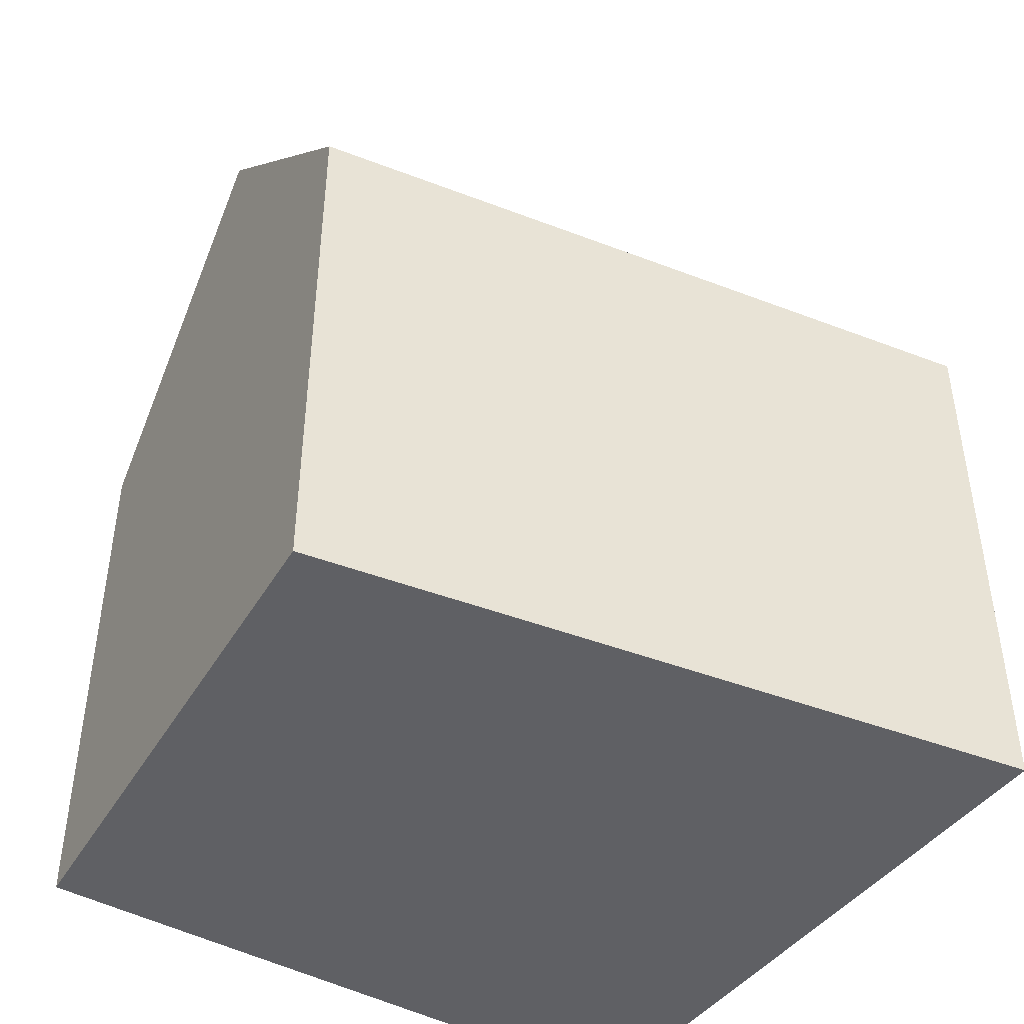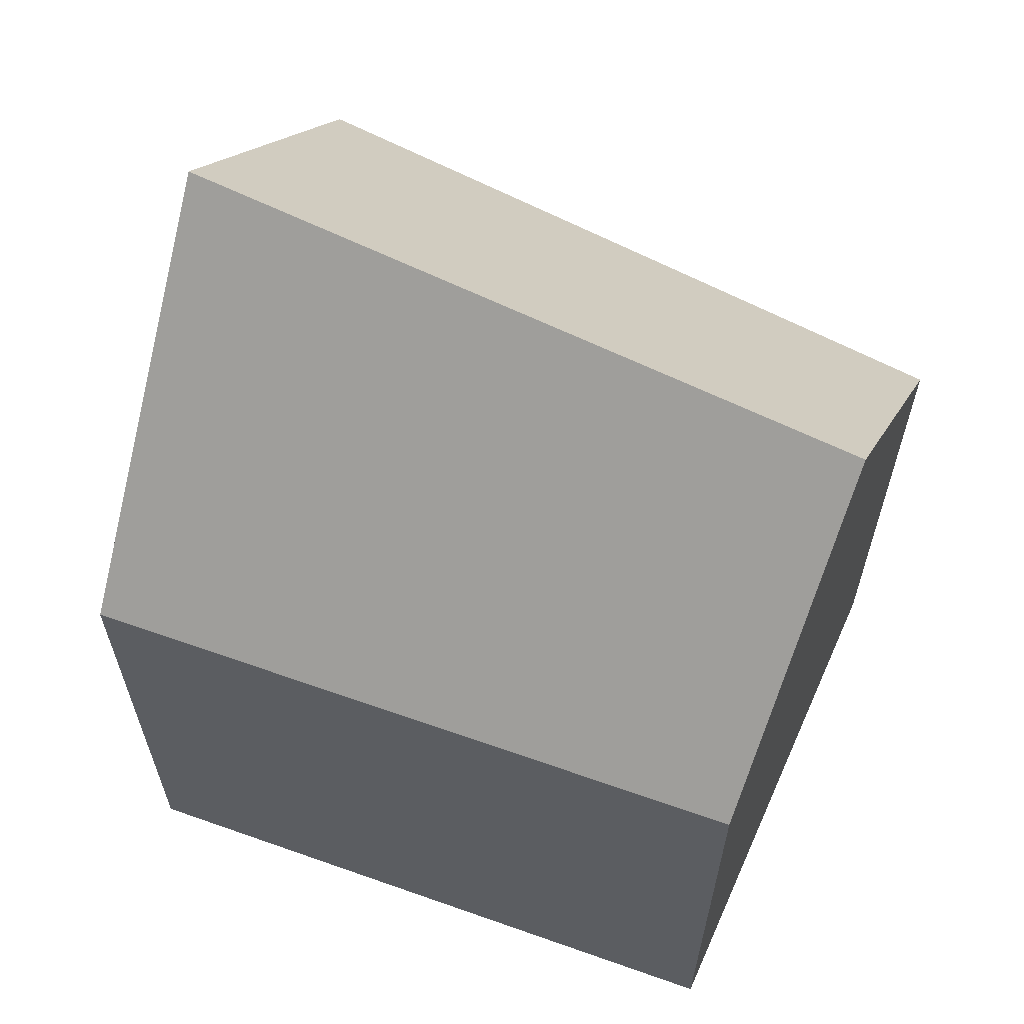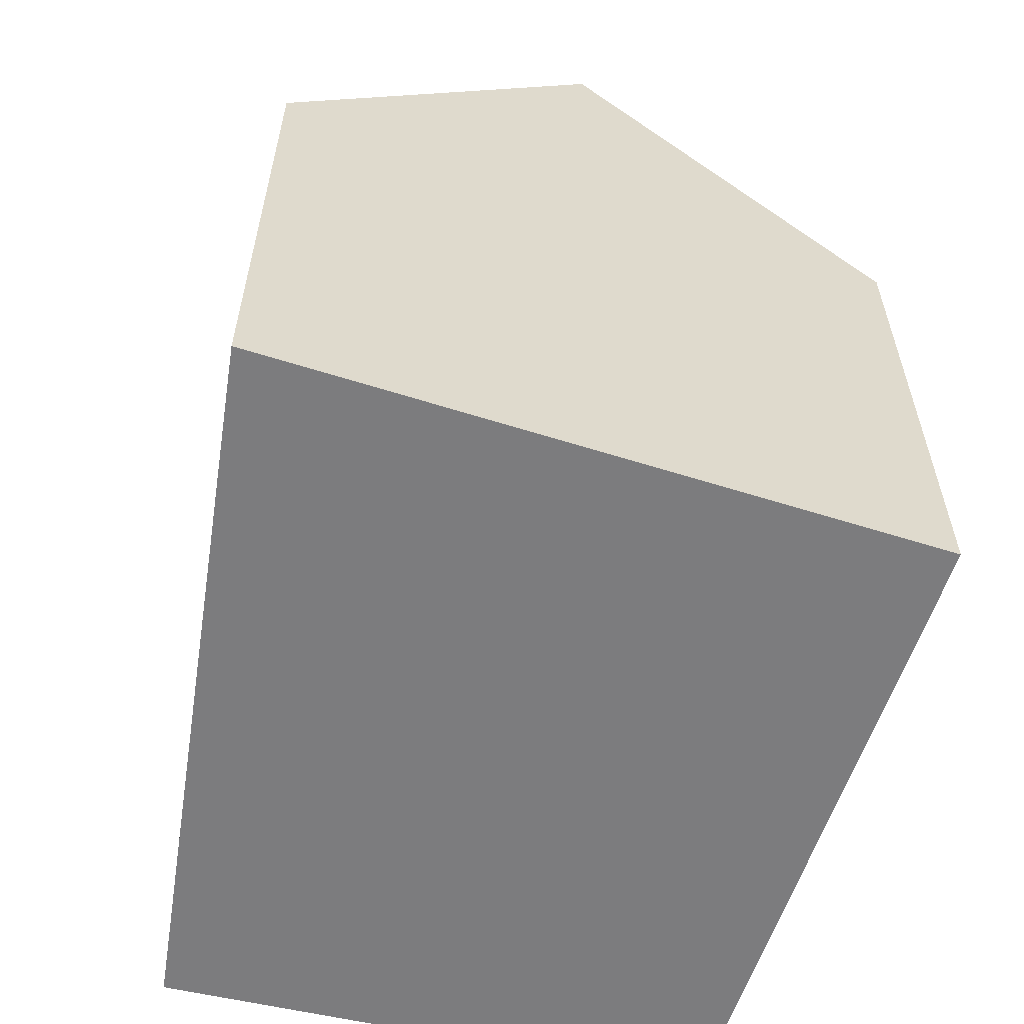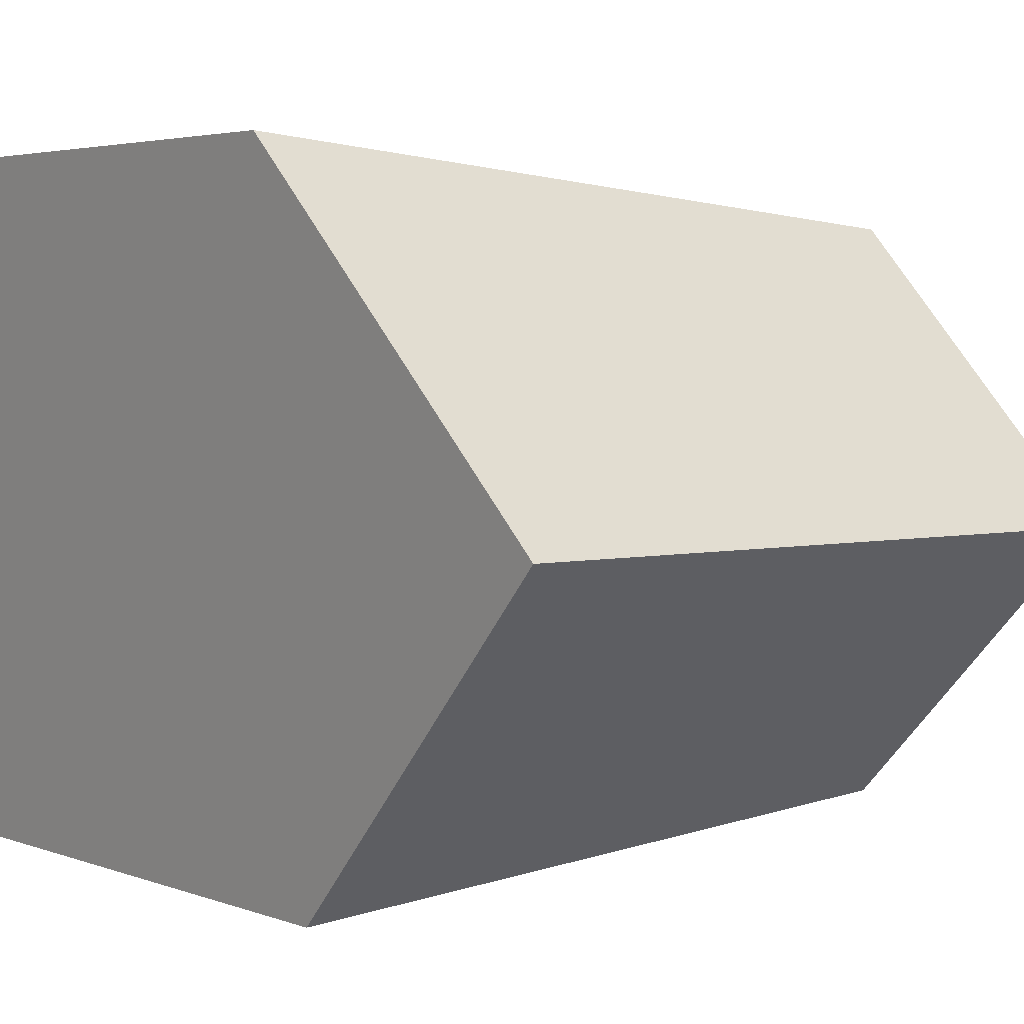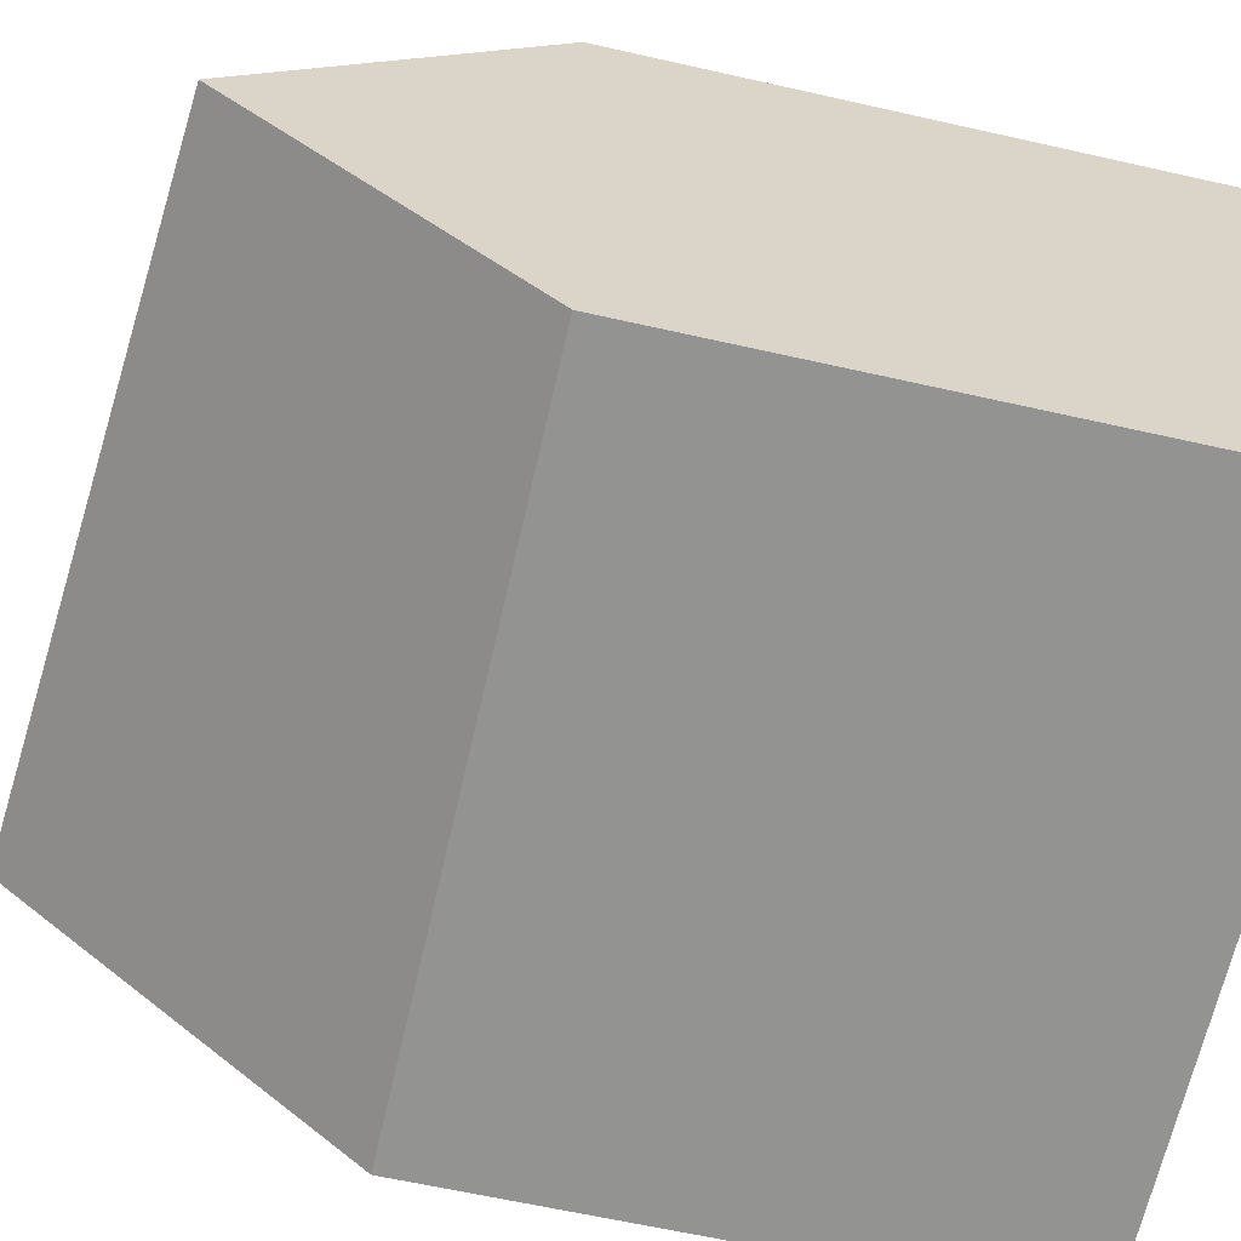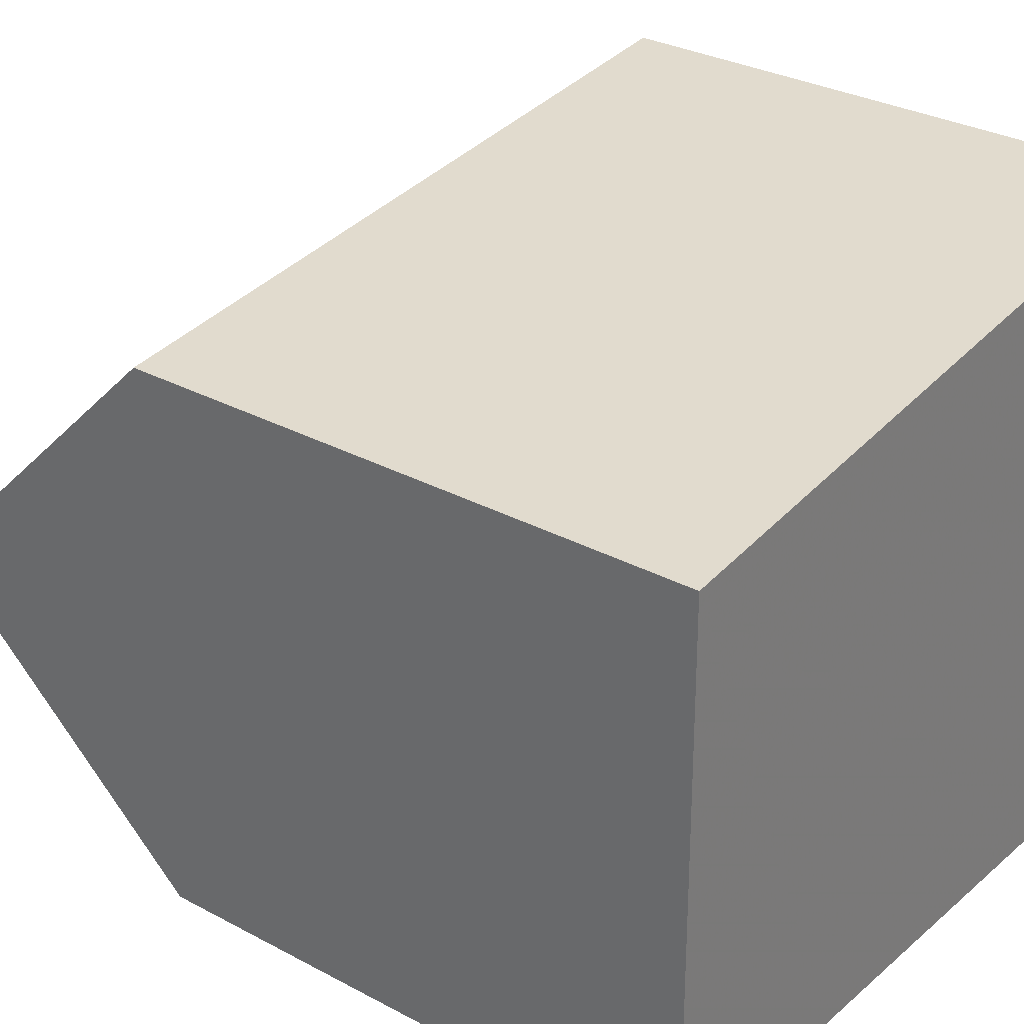
<metadata>
{"format":"obj","ext":"obj","renderer":"f3d","projection":"perspective","resolution":1024,"background":"white","views":[{"elev":-44.1,"azim":-29.3,"up":"+Y"},{"elev":62.1,"azim":-156.3,"up":"+Y"},{"elev":-58.9,"azim":76.1,"up":"+Y"},{"elev":3.7,"azim":141.2,"up":"+Z"},{"elev":-62.7,"azim":-102.9,"up":"+Z"},{"elev":31.0,"azim":-52.6,"up":"+Z"}]}
</metadata>
<code>
v 2.427 -0.07424 -0.7592
v 2.427 -0.1009 -0.7859
v 2.427 -0.1545 -0.7859
v 2.426 -0.1545 -0.7325
v 2.426 -0.1009 -0.7325
v 2.494 -0.06902 -0.7586
v 2.491 -0.1009 -0.7903
v 2.427 -0.1009 -0.7859
v 2.491 -0.1009 -0.7903
v 2.491 -0.1545 -0.7903
v 2.427 -0.1545 -0.7859
v 2.426 -0.1545 -0.7325
v 2.427 -0.1545 -0.7859
v 2.491 -0.1545 -0.7903
v 2.496 -0.1545 -0.7264
v 2.496 -0.1009 -0.7264
v 2.426 -0.1009 -0.7325
v 2.426 -0.1545 -0.7325
v 2.496 -0.1545 -0.7264
v 2.494 -0.06902 -0.7586
v 2.496 -0.1009 -0.7264
v 2.496 -0.1545 -0.7264
v 2.491 -0.1545 -0.7903
v 2.491 -0.1009 -0.7903
f 1 2 3
f 1 3 4
f 1 4 5
f 6 7 2
f 1 6 2
f 8 9 10
f 8 10 11
f 12 13 14
f 12 14 15
f 16 17 18
f 16 18 19
f 1 16 6
f 16 1 5
f 20 21 22
f 20 22 23
f 20 23 24

</code>
